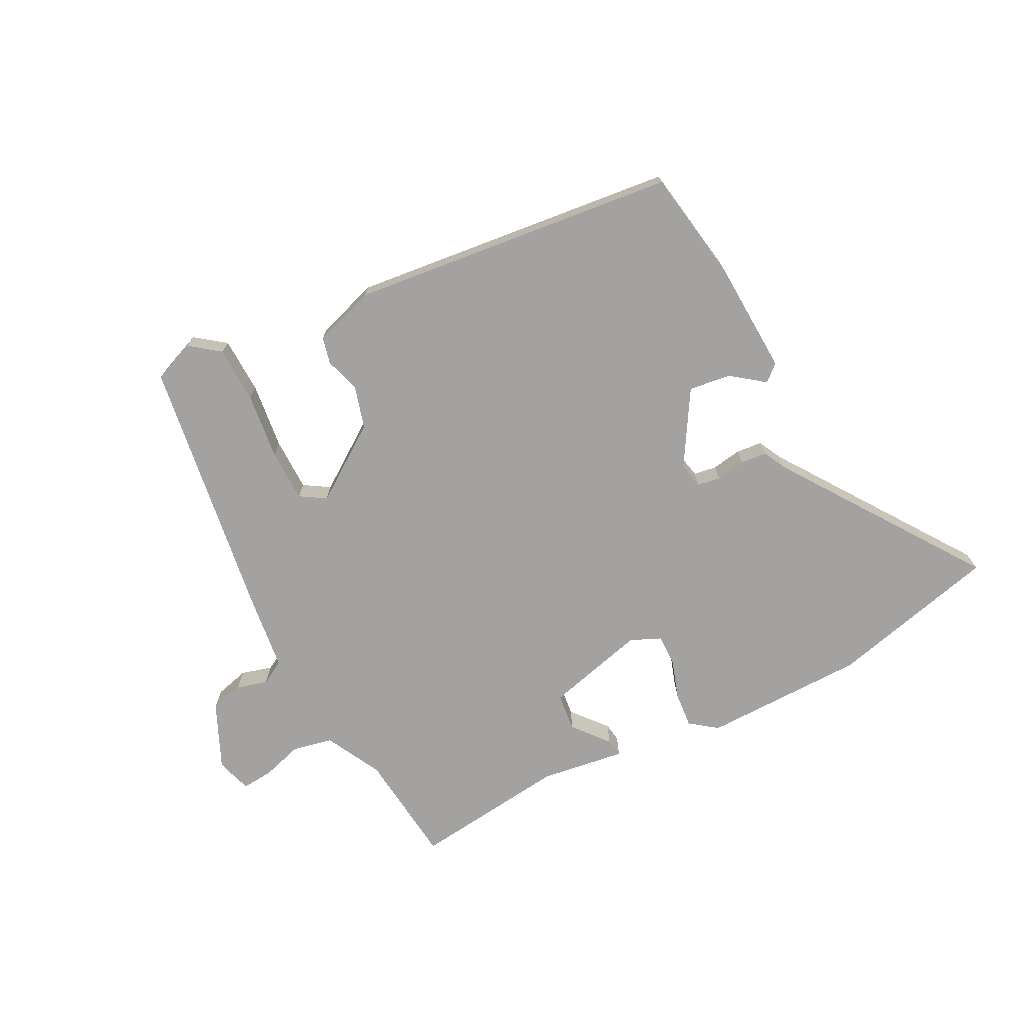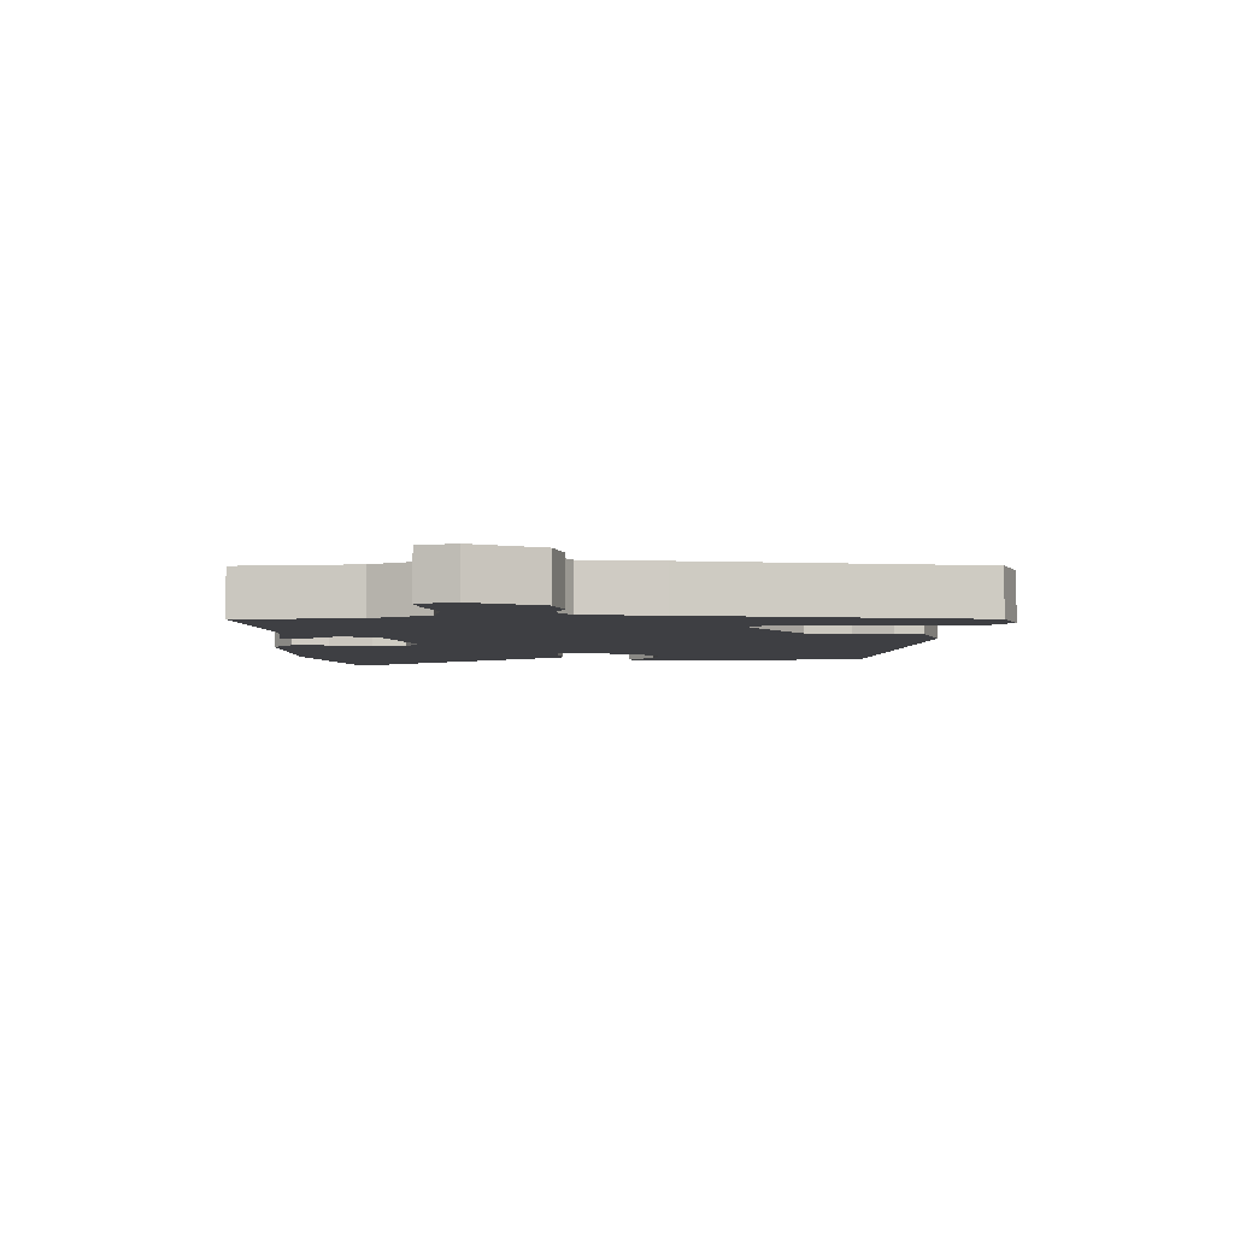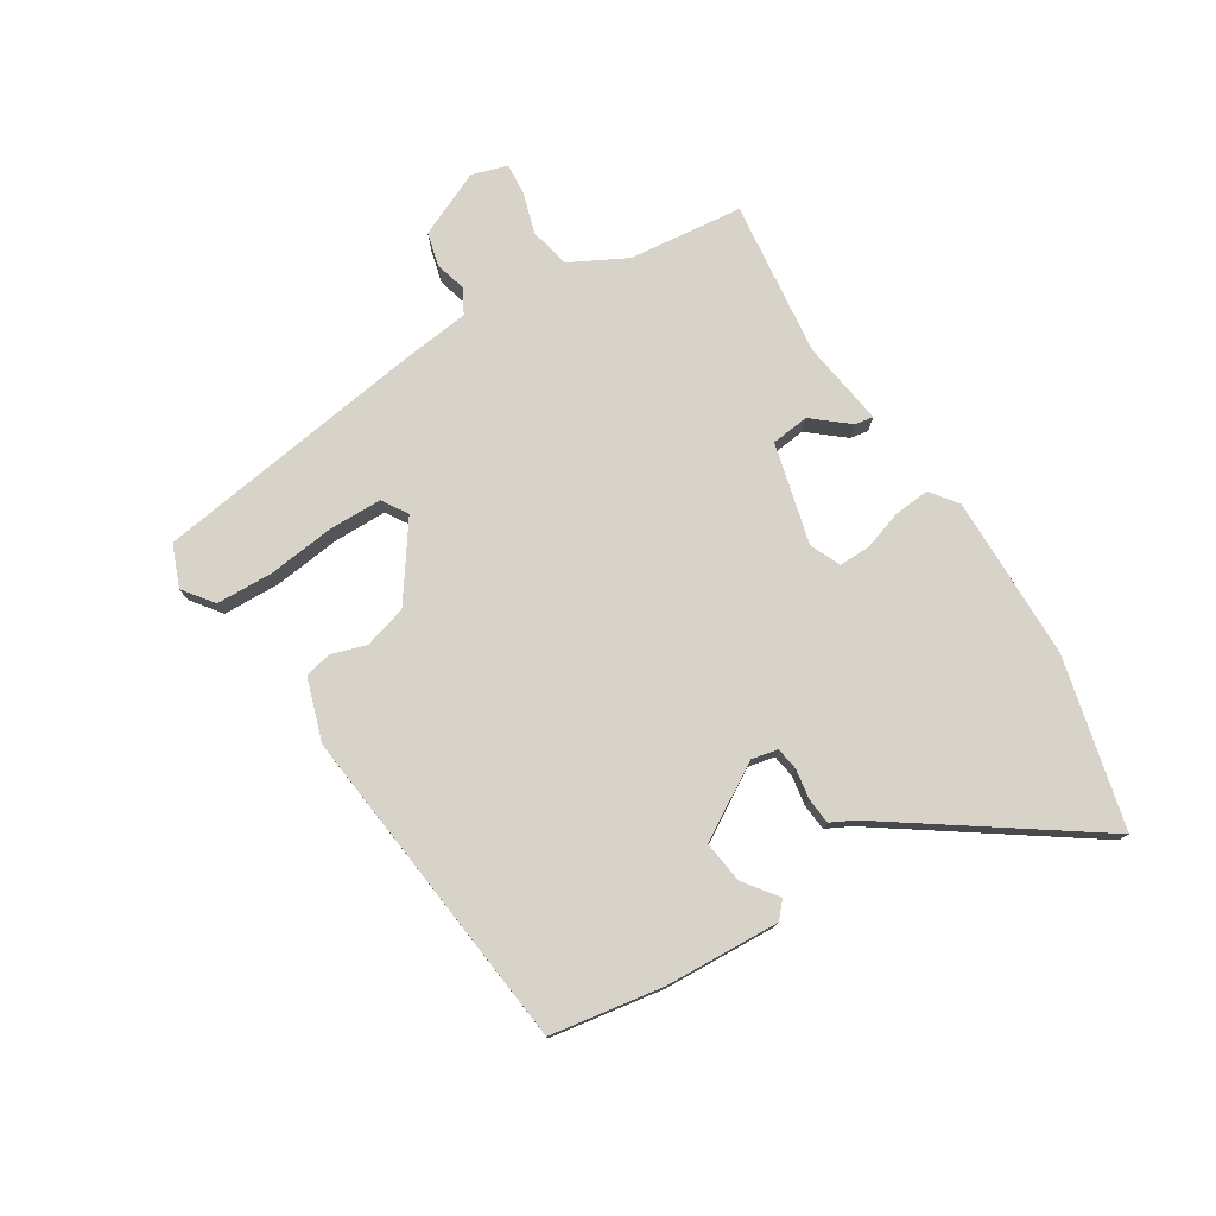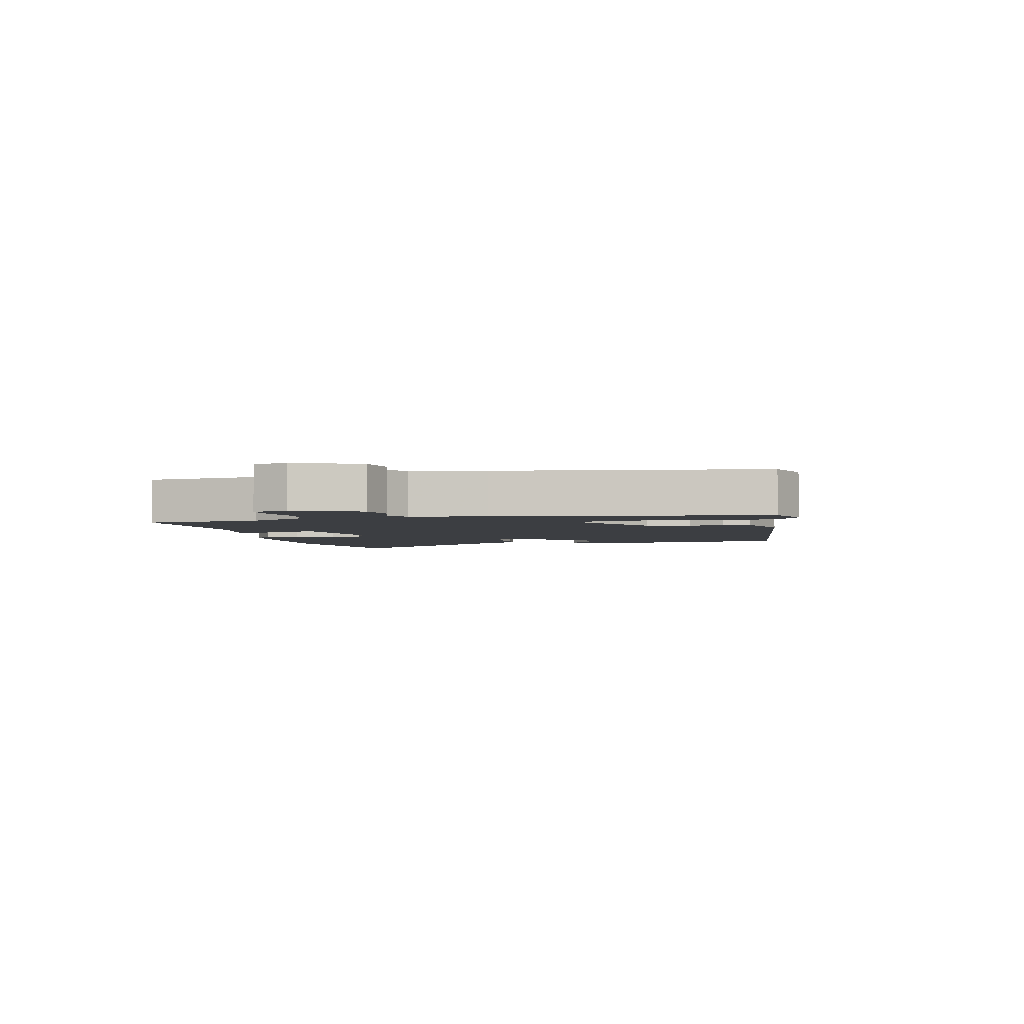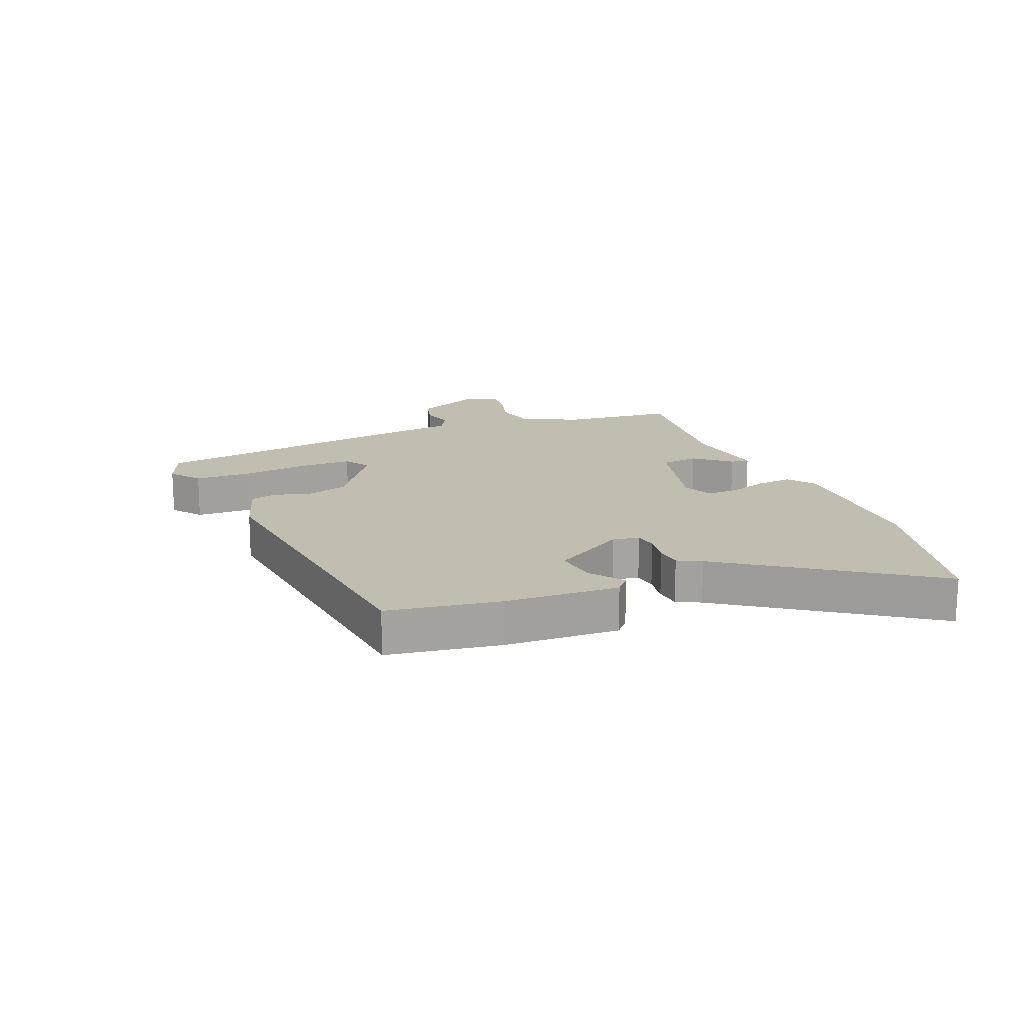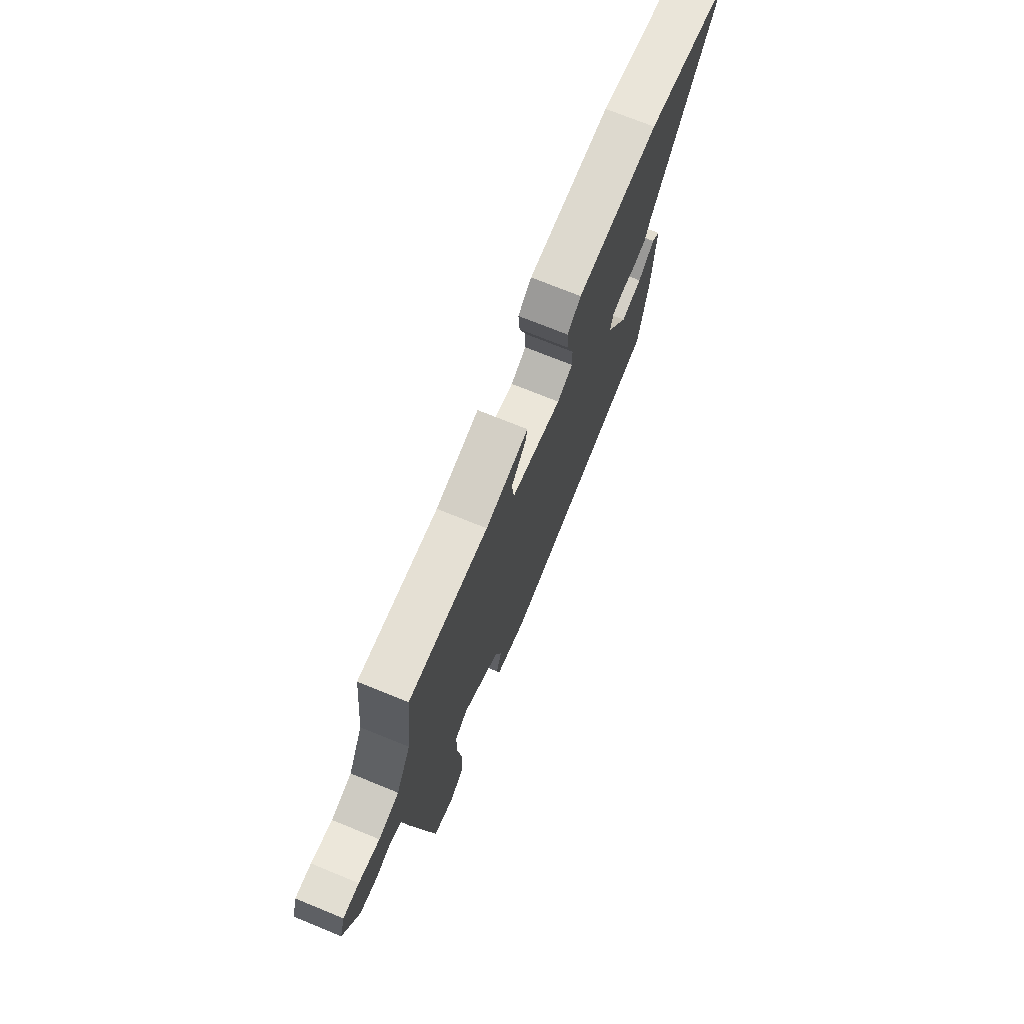
<metadata>
{"format":"obj","ext":"obj","renderer":"f3d","projection":"perspective","resolution":1024,"background":"white","views":[{"elev":-72.7,"azim":-152.8,"up":"+Y"},{"elev":-4.3,"azim":90.4,"up":"+Y"},{"elev":77.0,"azim":-121.9,"up":"+Y"},{"elev":-3.3,"azim":102.5,"up":"+Y"},{"elev":17.0,"azim":-112.3,"up":"+Y"},{"elev":72.5,"azim":112.2,"up":"+Z"}]}
</metadata>
<code>
v 0.438 0.07 -0.515
v 0.37 0.07 -0.542
v 0.321 0.07 -0.505
v 0.318 0.07 -0.412
v 0.331 0.07 -0.303
v 0.33 0.07 -0.216
v 0.288 0.07 -0.19
v 0.167 0.07 -0.275
v 0.147 0.07 -0.345
v 0.165 0.07 -0.402
v 0.155 0.07 -0.446
v 0.054 0.07 -0.479
v -0.482 0.07 -0.42
v -0.512 0.07 -0.236
v -0.521 0.07 -0.049
v -0.494 0.07 -0.025
v -0.44 0.07 -0.066
v -0.371 0.07 -0.075
v -0.299 0.07 0.045
v -0.308 0.07 0.088
v -0.345 0.07 0.094
v -0.394 0.07 0.086
v -0.437 0.07 0.09
v -0.457 0.07 0.129
v -0.684 0.07 0.455
v -0.406 0.07 0.523
v -0.139 0.07 0.526
v -0.095 0.07 0.493
v -0.1 0.07 0.435
v -0.121 0.07 0.371
v -0.122 0.07 0.319
v -0.072 0.07 0.297
v 0.092 0.07 0.339
v 0.099 0.07 0.401
v 0.051 0.07 0.459
v 0.046 0.07 0.489
v 0.185 0.07 0.469
v 0.44 0.07 0.499
v 0.46 0.07 0.313
v 0.508 0.07 0.221
v 0.574 0.07 0.207
v 0.641 0.07 0.227
v 0.692 0.07 0.231
v 0.71 0.07 0.173
v 0.662 0.07 0.066
v 0.607 0.07 0.052
v 0.556 0.07 0.066
v 0.517 0.07 0.044
v 0.502 0.07 -0.078
v 0.438 0 -0.515
v 0.37 0 -0.542
v 0.321 0 -0.505
v 0.318 0 -0.412
v 0.331 0 -0.303
v 0.33 0 -0.216
v 0.288 0 -0.19
v 0.167 0 -0.275
v 0.147 0 -0.345
v 0.165 0 -0.402
v 0.155 0 -0.446
v 0.054 0 -0.479
v -0.482 0 -0.42
v -0.512 0 -0.236
v -0.521 0 -0.049
v -0.494 0 -0.025
v -0.44 0 -0.066
v -0.371 0 -0.075
v -0.299 0 0.045
v -0.308 0 0.088
v -0.345 0 0.094
v -0.394 0 0.086
v -0.437 0 0.09
v -0.457 0 0.129
v -0.684 0 0.455
v -0.406 0 0.523
v -0.139 0 0.526
v -0.095 0 0.493
v -0.1 0 0.435
v -0.121 0 0.371
v -0.122 0 0.319
v -0.072 0 0.297
v 0.092 0 0.339
v 0.099 0 0.401
v 0.051 0 0.459
v 0.046 0 0.489
v 0.185 0 0.469
v 0.44 0 0.499
v 0.46 0 0.313
v 0.508 0 0.221
v 0.574 0 0.207
v 0.641 0 0.227
v 0.692 0 0.231
v 0.71 0 0.173
v 0.662 0 0.066
v 0.607 0 0.052
v 0.556 0 0.066
v 0.517 0 0.044
v 0.502 0 -0.078
f 3 4 5
f 2 3 5
f 1 2 5
f 49 1 5
f 48 49 5
f 45 46 47
f 44 45 47
f 43 44 47
f 42 43 47
f 41 42 47
f 40 41 47 48
f 48 5 6
f 40 48 6
f 39 40 6
f 39 6 7
f 38 39 7
f 37 38 7
f 34 35 36 37
f 37 7 8
f 34 37 8
f 33 34 8
f 28 29 30
f 27 28 30
f 26 27 30
f 25 26 30
f 24 25 30
f 24 30 31
f 23 24 31
f 22 23 31
f 21 22 31
f 20 21 31 32
f 15 16 17
f 14 15 17
f 13 14 17
f 12 13 17
f 12 17 18
f 11 12 18
f 10 11 18
f 9 10 18
f 33 8 9
f 32 33 9
f 20 32 9
f 19 20 9
f 9 18 19
f 54 53 52
f 54 52 51
f 54 51 50
f 54 50 98
f 54 98 97
f 96 95 94
f 96 94 93
f 96 93 92
f 96 92 91
f 96 91 90
f 97 96 90 89
f 55 54 97
f 55 97 89
f 55 89 88
f 56 55 88
f 56 88 87
f 56 87 86
f 86 85 84 83
f 57 56 86
f 57 86 83
f 57 83 82
f 79 78 77
f 79 77 76
f 79 76 75
f 79 75 74
f 79 74 73
f 80 79 73
f 80 73 72
f 80 72 71
f 80 71 70
f 81 80 70 69
f 66 65 64
f 66 64 63
f 66 63 62
f 66 62 61
f 67 66 61
f 67 61 60
f 67 60 59
f 67 59 58
f 58 57 82
f 58 82 81
f 58 81 69
f 58 69 68
f 68 67 58
f 1 50 51 2
f 2 51 52 3
f 3 52 53 4
f 4 53 54 5
f 5 54 55 6
f 6 55 56 7
f 7 56 57 8
f 8 57 58 9
f 9 58 59 10
f 10 59 60 11
f 11 60 61 12
f 12 61 62 13
f 13 62 63 14
f 14 63 64 15
f 15 64 65 16
f 16 65 66 17
f 17 66 67 18
f 18 67 68 19
f 19 68 69 20
f 20 69 70 21
f 21 70 71 22
f 22 71 72 23
f 23 72 73 24
f 24 73 74 25
f 25 74 75 26
f 26 75 76 27
f 27 76 77 28
f 28 77 78 29
f 29 78 79 30
f 30 79 80 31
f 31 80 81 32
f 32 81 82 33
f 33 82 83 34
f 34 83 84 35
f 35 84 85 36
f 36 85 86 37
f 37 86 87 38
f 38 87 88 39
f 39 88 89 40
f 40 89 90 41
f 41 90 91 42
f 42 91 92 43
f 43 92 93 44
f 44 93 94 45
f 45 94 95 46
f 46 95 96 47
f 47 96 97 48
f 48 97 98 49
f 49 98 50 1

</code>
